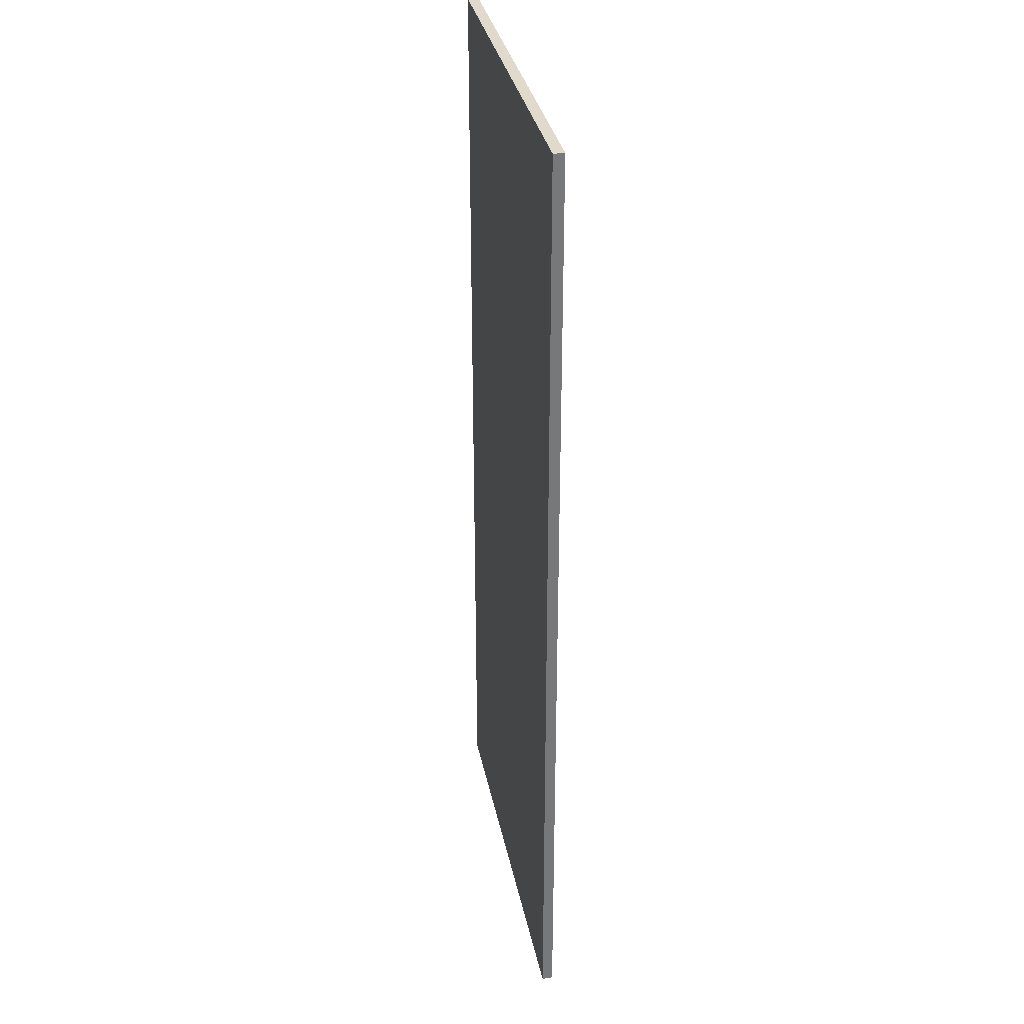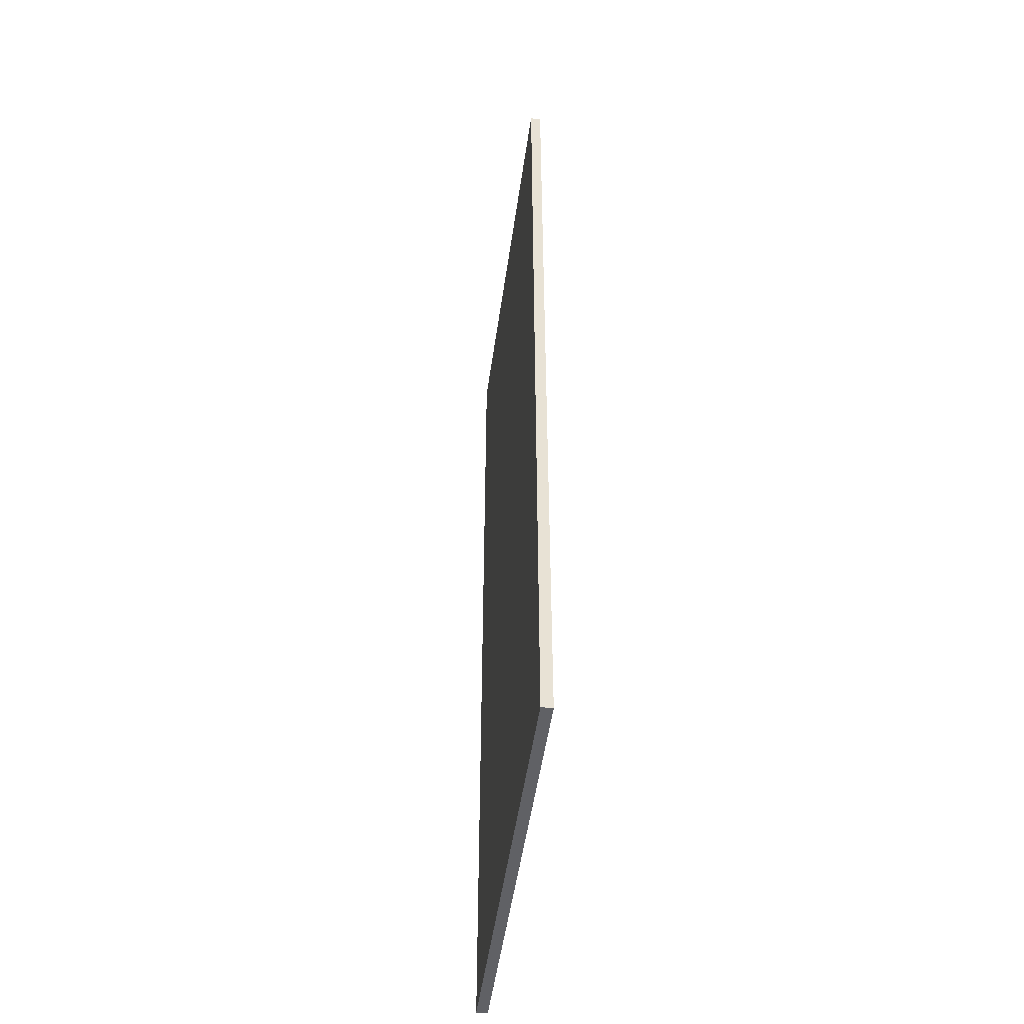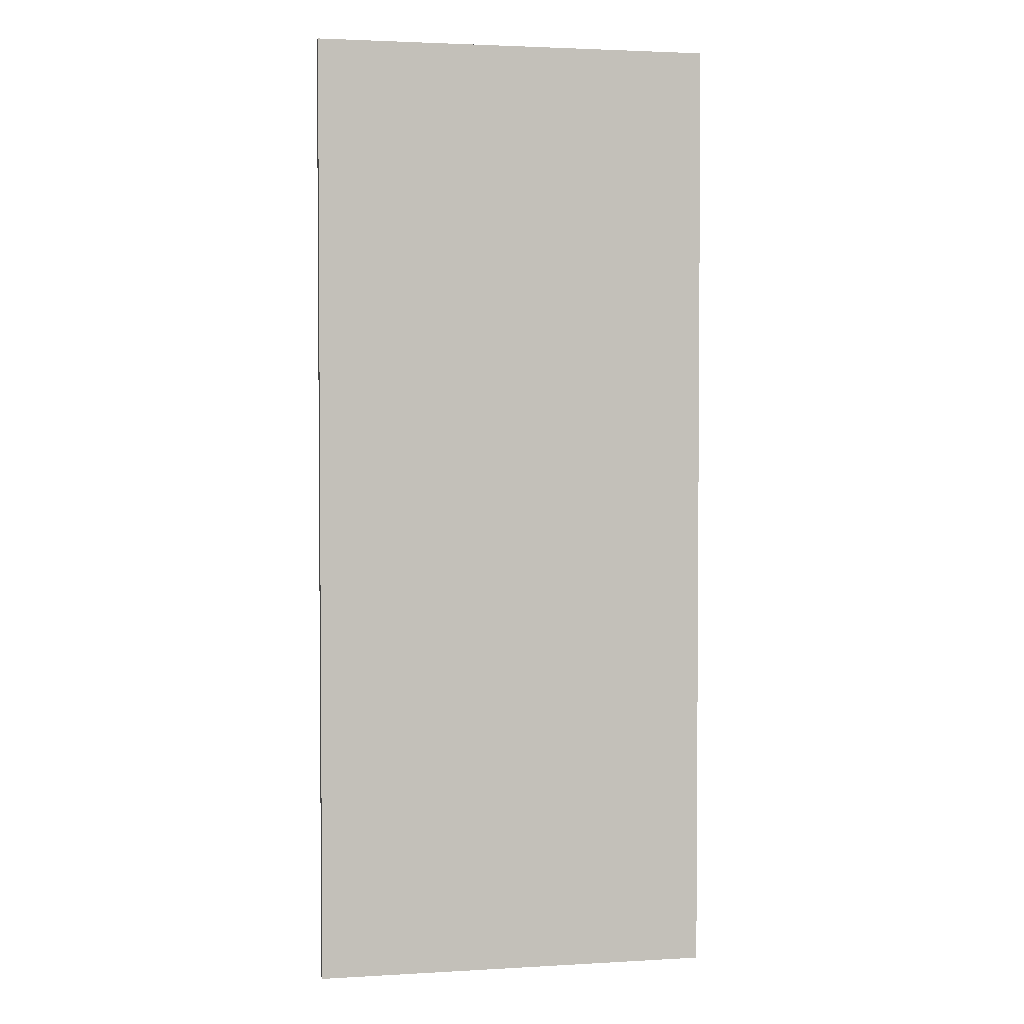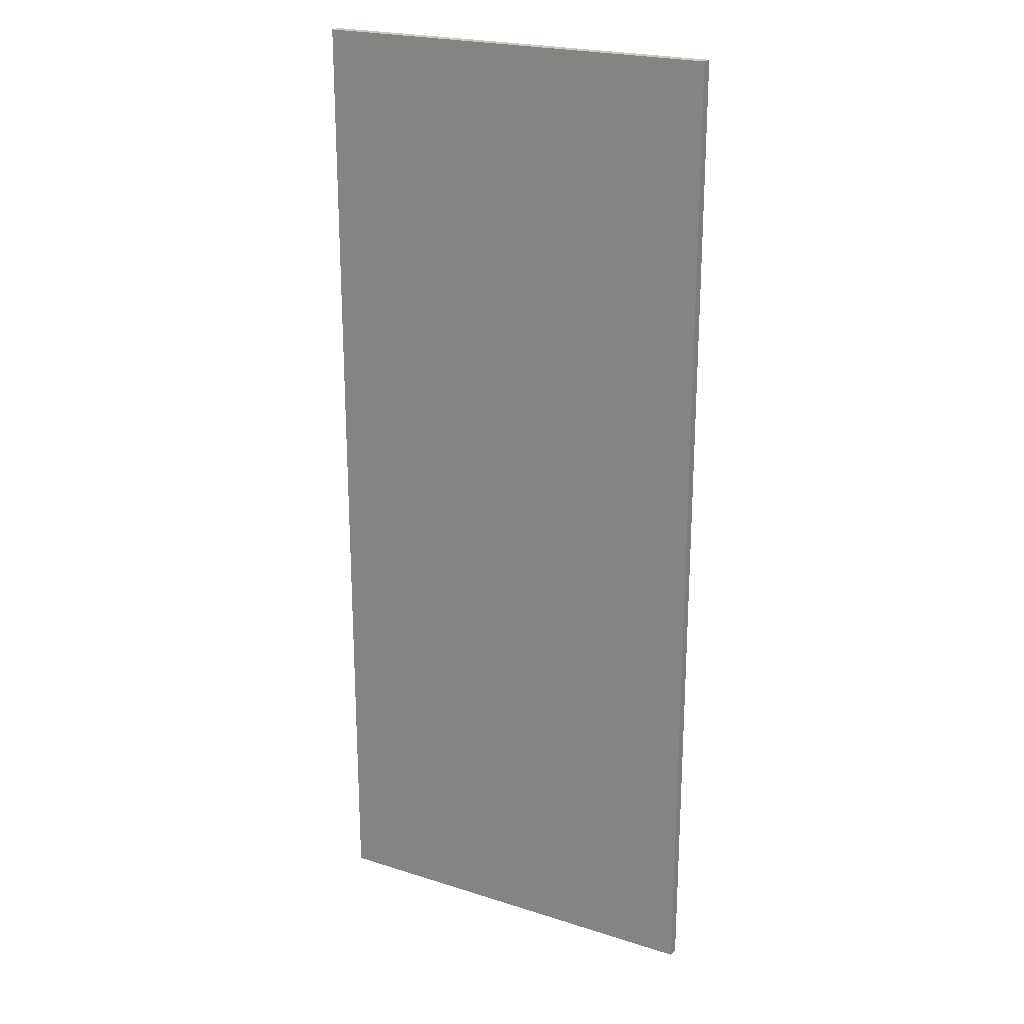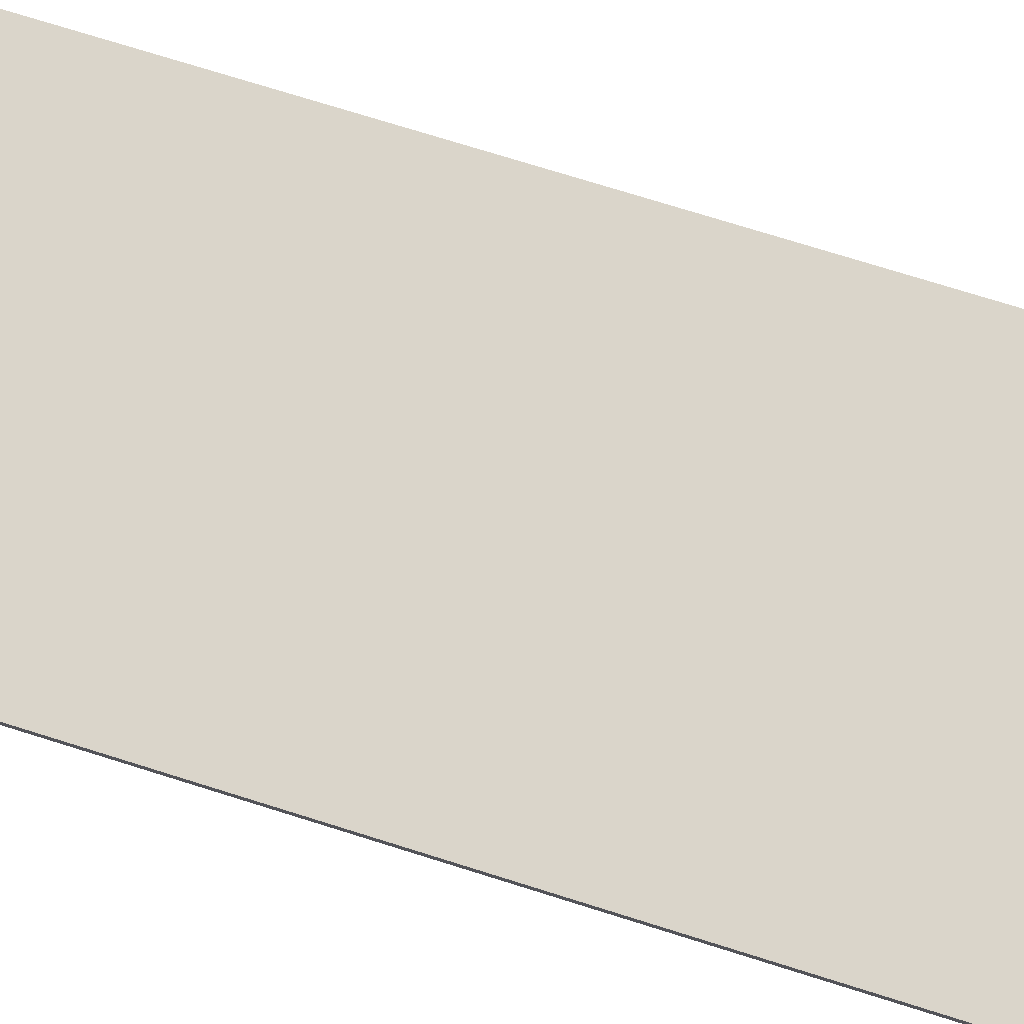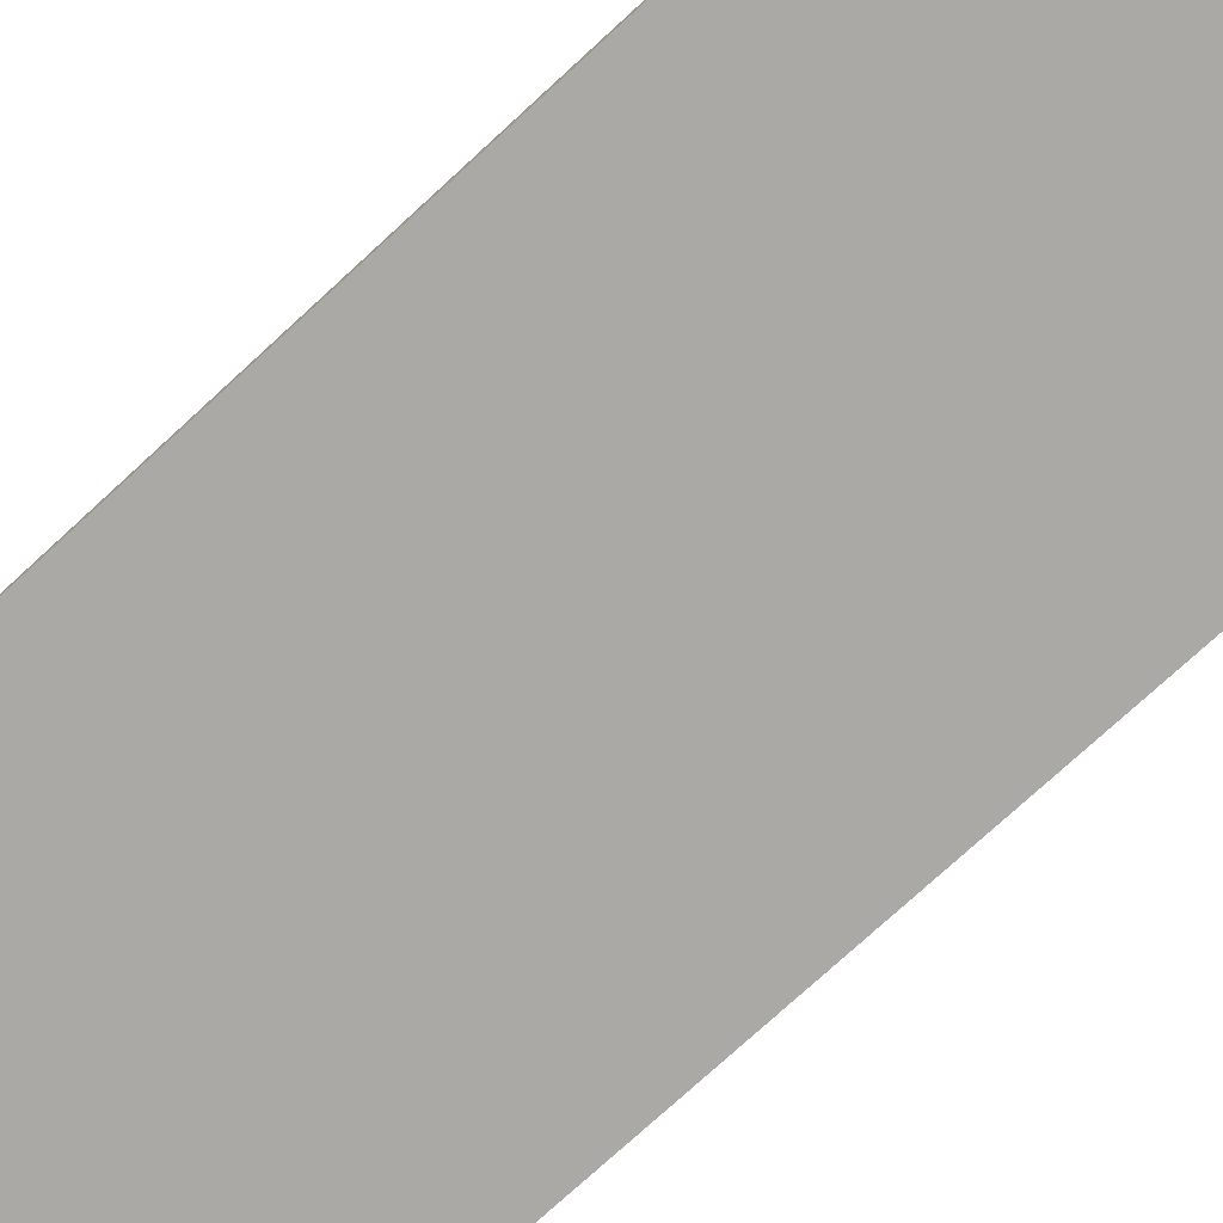
<metadata>
{"format":"obj","ext":"obj","renderer":"f3d","projection":"perspective","resolution":1024,"background":"white","views":[{"elev":33.1,"azim":-101.1,"up":"+Y"},{"elev":-50.3,"azim":82.1,"up":"+Y"},{"elev":2.7,"azim":168.6,"up":"+Y"},{"elev":22.4,"azim":28.8,"up":"+Y"},{"elev":74.3,"azim":-72.6,"up":"+Z"},{"elev":-75.5,"azim":-47.4,"up":"+Z"}]}
</metadata>
<code>
o /ambf/env/FixedBase_FixedBase_/ambf/env/Cube_Cube
v -0.4917 -1.176 -0.01296
v -0.4917 -1.176 0.01296
v -0.4917 1.176 0.01296
v -0.4917 1.176 -0.01296
v 0.4917 1.176 0.01296
v 0.4917 1.176 -0.01296
v 0.4917 -1.176 0.01296
v 0.4917 -1.176 -0.01296
f 1 2 3
f 3 4 1
f 4 3 5
f 5 6 4
f 6 5 7
f 7 8 6
f 2 1 8
f 8 7 2
f 8 1 4
f 4 6 8
f 5 3 2
f 2 7 5

</code>
